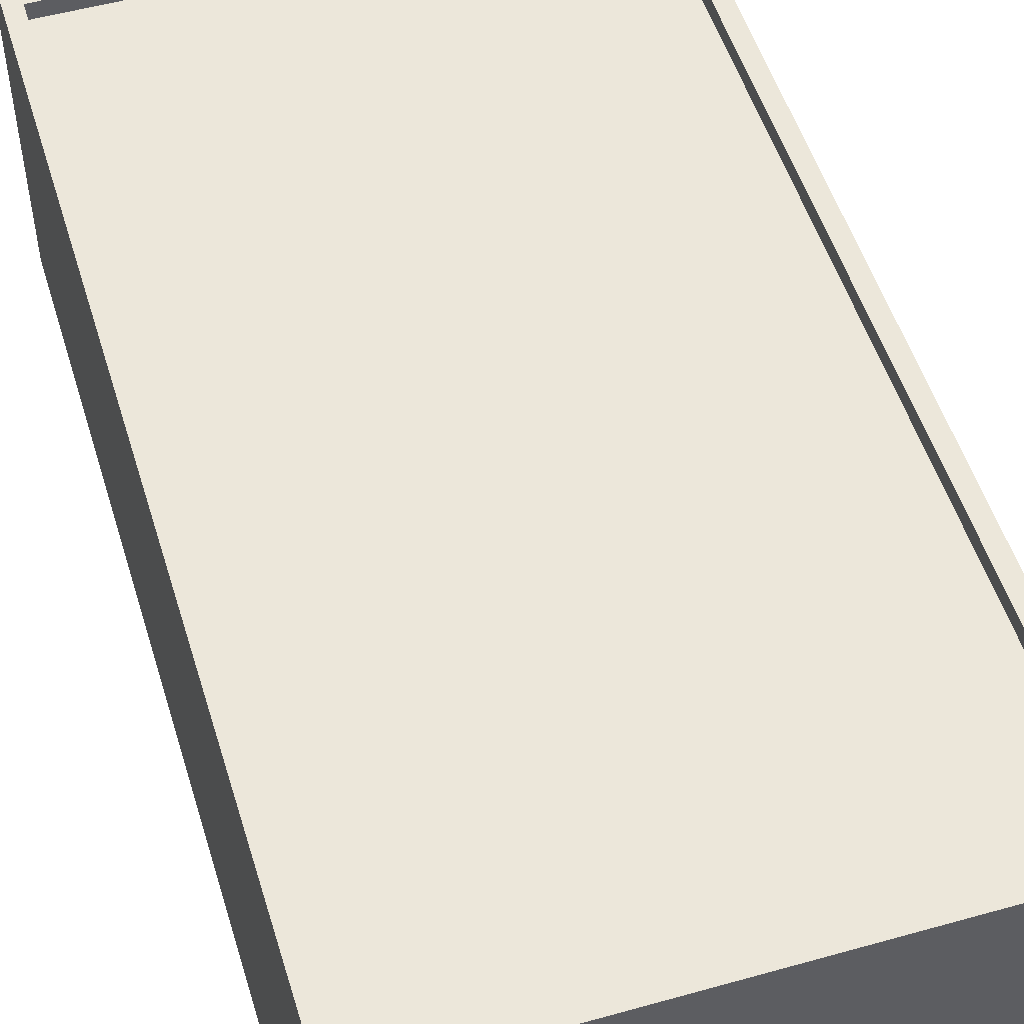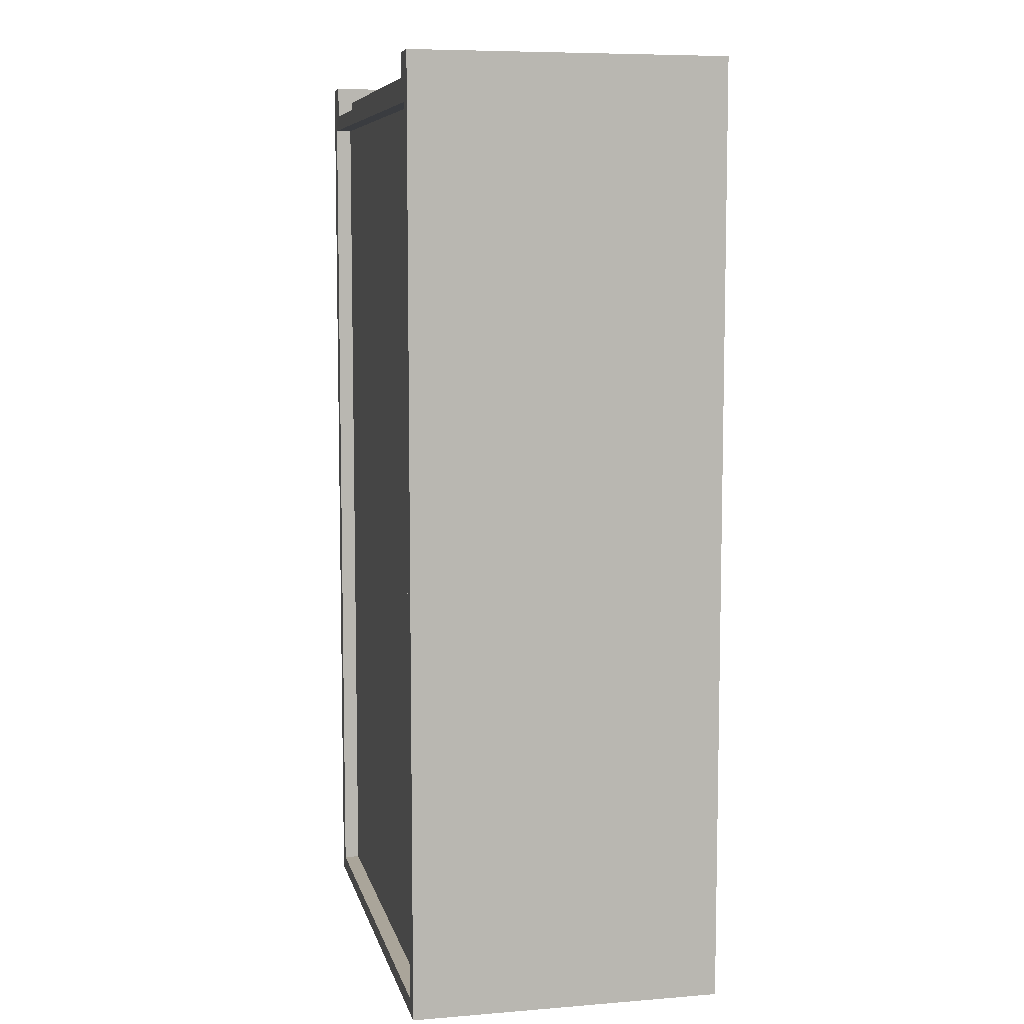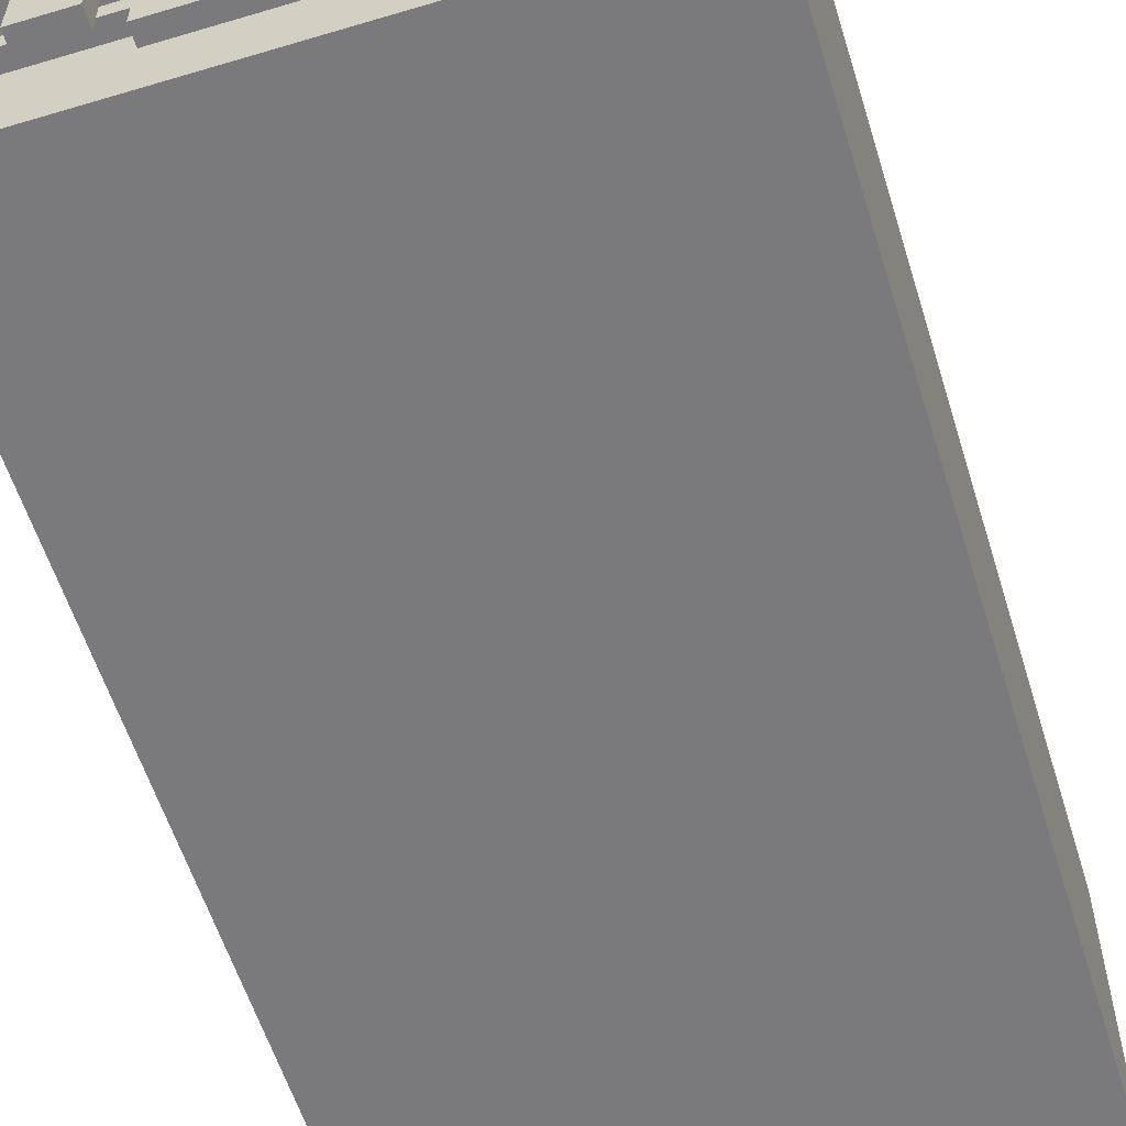
<metadata>
{"format":"obj","ext":"obj","renderer":"f3d","projection":"perspective","resolution":1024,"background":"white","views":[{"elev":52.1,"azim":163.1,"up":"+Y"},{"elev":7.7,"azim":-102.7,"up":"+Z"},{"elev":-58.2,"azim":17.2,"up":"+Y"}]}
</metadata>
<code>
v -16 0 32
v -16 0 30
v -16 0 -28
v -16 20 32
v -16 20 30
v -16 20 -28
v -12 7 32
v -12 7 31
v -12 8 32
v -12 8 31
v -12 9 32
v -12 9 31
v -11 4 32
v -11 4 31
v -11 5 31
v -11 6 31
v -11 7 32
v -11 7 31
v -7 7 30
v -7 7 29
v -7 11 30
v -7 11 29
v -7 12 30
v -7 12 29
v -7 17 30
v -7 17 29
v -6 1 32
v -6 1 31
v -6 5 31
v -6 6 31
v -6 8 32
v -6 8 31
v -1 7 30
v -1 7 29
v -1 11 30
v -1 11 29
v -1 12 30
v -1 12 29
v -1 17 30
v -1 17 29
v 1 6 32
v 1 6 31
v 1 8 32
v 1 8 31
v 3 6 32
v 3 6 31
v 3 8 32
v 3 8 31
v 5 5 32
v 5 5 31
v 5 6 31
v 5 8 32
v 5 8 31
v 6 7 30
v 6 7 29
v 6 11 30
v 6 11 29
v 6 12 30
v 6 12 29
v 6 17 30
v 6 17 29
v 8 5 32
v 8 5 31
v 8 6 32
v 8 6 31
v 10 7 32
v 10 7 31
v 10 8 32
v 10 8 31
v 10 9 32
v 10 9 31
v 10 10 32
v 10 10 31
v 11 5 32
v 11 5 31
v 11 6 31
v 11 7 32
v 11 7 31
v 13 7 30
v 13 7 29
v 13 11 30
v 13 11 29
v 13 12 30
v 13 12 29
v 13 17 30
v 13 17 29
v 14 0 32
v 14 0 30
v 14 5 31
v 14 5 30
v 14 6 31
v 14 6 30
v 14 7 32
v 14 7 31
v 14 9 31
v 14 10 32
v 14 10 31
v 14 18 31
v 14 18 30
v 14 19 31
v 14 19 30
v 14 20 32
v 14 20 30
v 15 19 29
v 15 19 -27
v 15 20 29
v 15 20 -27
v -15 19 29
v -15 19 -27
v -15 20 29
v -15 20 -27
v -14 0 32
v -14 0 30
v -14 5 31
v -14 5 30
v -14 6 31
v -14 6 30
v -14 9 32
v -14 9 31
v -14 10 32
v -14 10 31
v -14 18 31
v -14 18 30
v -14 19 31
v -14 19 30
v -14 20 32
v -14 20 30
v -13 7 30
v -13 7 29
v -13 11 30
v -13 11 29
v -13 12 30
v -13 12 29
v -13 17 30
v -13 17 29
v -12 9 32
v -12 9 31
v -12 10 32
v -12 10 31
v -8 4 32
v -8 4 31
v -8 5 31
v -8 6 31
v -8 7 32
v -8 7 31
v -7 7 32
v -7 7 31
v -7 8 32
v -7 8 31
v -6 7 30
v -6 7 29
v -6 11 30
v -6 11 29
v -6 12 30
v -6 12 29
v -6 17 30
v -6 17 29
v 0 1 32
v 0 1 31
v 0 5 31
v 0 6 31
v 0 8 32
v 0 8 31
v 1 7 30
v 1 7 29
v 1 11 30
v 1 11 29
v 1 12 30
v 1 12 29
v 1 17 30
v 1 17 29
v 2 6 32
v 2 6 31
v 2 8 32
v 2 8 31
v 4 6 32
v 4 6 31
v 4 8 32
v 4 8 31
v 6 5 32
v 6 5 31
v 6 6 32
v 6 6 31
v 7 7 30
v 7 7 29
v 7 11 30
v 7 11 29
v 7 12 30
v 7 12 29
v 7 17 30
v 7 17 29
v 9 5 32
v 9 5 31
v 9 6 31
v 9 8 32
v 9 8 31
v 13 5 32
v 13 5 31
v 13 6 31
v 13 7 32
v 13 7 31
v 16 0 32
v 16 0 30
v 16 0 -28
v 16 20 32
v 16 20 30
v 16 20 -28
v -16 0 32
v -16 20 32
v -14 0 32
v -14 9 32
v -14 10 32
v -14 20 32
v -12 7 32
v -12 8 32
v -12 9 32
v -12 10 32
v -11 4 32
v -11 7 32
v -11 8 32
v -11 9 32
v -10 8 32
v -10 9 32
v -8 4 32
v -8 7 32
v -8 8 32
v -8 9 32
v -7 7 32
v -7 8 32
v -7 9 32
v -6 1 32
v -6 8 32
v -5 2 32
v -5 7 32
v -5 8 32
v -5 9 32
v -4 8 32
v -4 9 32
v -1 2 32
v -1 7 32
v -1 8 32
v -1 9 32
v 0 1 32
v 0 8 32
v 0 9 32
v 1 6 32
v 1 8 32
v 1 9 32
v 2 6 32
v 2 8 32
v 2 9 32
v 3 6 32
v 3 8 32
v 3 9 32
v 4 6 32
v 4 8 32
v 4 9 32
v 5 5 32
v 5 8 32
v 6 5 32
v 6 6 32
v 6 8 32
v 6 9 32
v 7 8 32
v 7 9 32
v 8 5 32
v 8 6 32
v 8 8 32
v 8 9 32
v 9 5 32
v 9 8 32
v 9 9 32
v 10 7 32
v 10 8 32
v 10 9 32
v 10 10 32
v 11 5 32
v 11 7 32
v 11 9 32
v 11 10 32
v 13 5 32
v 13 7 32
v 13 9 32
v 13 10 32
v 14 0 32
v 14 7 32
v 14 9 32
v 14 10 32
v 14 20 32
v 16 0 32
v 16 20 32
v -14 5 31
v -14 6 31
v -14 18 31
v -14 19 31
v -11 5 31
v -11 6 31
v -8 5 31
v -8 6 31
v -6 5 31
v -6 6 31
v 0 5 31
v 0 6 31
v 1 6 31
v 2 6 31
v 3 6 31
v 4 6 31
v 5 5 31
v 5 6 31
v 6 5 31
v 6 6 31
v 8 5 31
v 8 6 31
v 9 5 31
v 9 6 31
v 11 5 31
v 11 6 31
v 13 5 31
v 13 6 31
v 14 5 31
v 14 6 31
v 14 18 31
v 14 19 31
v -14 0 30
v -14 5 30
v -14 6 30
v -14 18 30
v -14 19 30
v -14 20 30
v -13 7 30
v -13 11 30
v -13 12 30
v -13 17 30
v -7 7 30
v -7 11 30
v -7 12 30
v -7 17 30
v -6 7 30
v -6 11 30
v -6 12 30
v -6 17 30
v -1 7 30
v -1 11 30
v -1 12 30
v -1 17 30
v 1 7 30
v 1 11 30
v 1 12 30
v 1 17 30
v 6 7 30
v 6 11 30
v 6 12 30
v 6 17 30
v 7 7 30
v 7 11 30
v 7 12 30
v 7 17 30
v 13 7 30
v 13 11 30
v 13 12 30
v 13 17 30
v 14 0 30
v 14 5 30
v 14 6 30
v 14 18 30
v 14 19 30
v 14 20 30
v -13 7 29
v -13 11 29
v -13 12 29
v -13 17 29
v -7 7 29
v -7 11 29
v -7 12 29
v -7 17 29
v -6 7 29
v -6 11 29
v -6 12 29
v -6 17 29
v -1 7 29
v -1 11 29
v -1 12 29
v -1 17 29
v 1 7 29
v 1 11 29
v 1 12 29
v 1 17 29
v 6 7 29
v 6 11 29
v 6 12 29
v 6 17 29
v 7 7 29
v 7 11 29
v 7 12 29
v 7 17 29
v 13 7 29
v 13 11 29
v 13 12 29
v 13 17 29
v -15 19 -27
v -15 20 -27
v 15 19 -27
v 15 20 -27
v -14 9 31
v -14 10 31
v -12 7 31
v -12 8 31
v -12 9 31
v -12 10 31
v -11 4 31
v -11 5 31
v -11 6 31
v -11 7 31
v -11 8 31
v -11 9 31
v -10 8 31
v -10 9 31
v -8 4 31
v -8 5 31
v -8 6 31
v -8 7 31
v -8 8 31
v -8 9 31
v -7 7 31
v -7 8 31
v -7 9 31
v -6 1 31
v -6 5 31
v -6 6 31
v -6 8 31
v -5 2 31
v -5 5 31
v -5 6 31
v -5 7 31
v -5 8 31
v -5 9 31
v -4 8 31
v -4 9 31
v -1 2 31
v -1 5 31
v -1 6 31
v -1 7 31
v -1 8 31
v -1 9 31
v 0 1 31
v 0 5 31
v 0 6 31
v 0 8 31
v 0 9 31
v 1 6 31
v 1 8 31
v 1 9 31
v 2 6 31
v 2 8 31
v 2 9 31
v 3 6 31
v 3 8 31
v 3 9 31
v 4 6 31
v 4 8 31
v 4 9 31
v 5 6 31
v 5 8 31
v 6 8 31
v 6 9 31
v 7 8 31
v 7 9 31
v 8 8 31
v 8 9 31
v 9 6 31
v 9 8 31
v 9 9 31
v 10 7 31
v 10 8 31
v 10 9 31
v 10 10 31
v 11 6 31
v 11 7 31
v 11 9 31
v 11 10 31
v 13 6 31
v 13 7 31
v 13 9 31
v 13 10 31
v 14 7 31
v 14 9 31
v 14 10 31
v -15 19 29
v -15 20 29
v 15 19 29
v 15 20 29
v -16 0 -28
v -16 20 -28
v 16 0 -28
v 16 20 -28
v -16 0 32
v -14 0 32
v 14 0 32
v 16 0 32
v -16 0 30
v -14 0 30
v 14 0 30
v 16 0 30
v -16 0 -28
v 16 0 -28
v -6 1 32
v 0 1 32
v -6 1 31
v 0 1 31
v -11 4 32
v -8 4 32
v -11 4 31
v -8 4 31
v 5 5 32
v 6 5 32
v 8 5 32
v 9 5 32
v 11 5 32
v 13 5 32
v -14 5 31
v -11 5 31
v -8 5 31
v -6 5 31
v -5 5 31
v -1 5 31
v 0 5 31
v 5 5 31
v 6 5 31
v 8 5 31
v 9 5 31
v 11 5 31
v 13 5 31
v 14 5 31
v -14 5 30
v 14 5 30
v 1 6 32
v 2 6 32
v 3 6 32
v 4 6 32
v 6 6 32
v 8 6 32
v 1 6 31
v 2 6 31
v 3 6 31
v 4 6 31
v 6 6 31
v 8 6 31
v -12 7 32
v -11 7 32
v -8 7 32
v -7 7 32
v 10 7 32
v 11 7 32
v 13 7 32
v 14 7 32
v -12 7 31
v -11 7 31
v -8 7 31
v -7 7 31
v 10 7 31
v 11 7 31
v 13 7 31
v 14 7 31
v -7 8 32
v -6 8 32
v 0 8 32
v 1 8 32
v 2 8 32
v 3 8 32
v 4 8 32
v 5 8 32
v 9 8 32
v 10 8 32
v -7 8 31
v -6 8 31
v 0 8 31
v 1 8 31
v 2 8 31
v 3 8 31
v 4 8 31
v 5 8 31
v 9 8 31
v 10 8 31
v -14 9 32
v -12 9 32
v -14 9 31
v -12 9 31
v -13 11 30
v -7 11 30
v -6 11 30
v -1 11 30
v 1 11 30
v 6 11 30
v 7 11 30
v 13 11 30
v -13 11 29
v -7 11 29
v -6 11 29
v -1 11 29
v 1 11 29
v 6 11 29
v 7 11 29
v 13 11 29
v -13 17 30
v -7 17 30
v -6 17 30
v -1 17 30
v 1 17 30
v 6 17 30
v 7 17 30
v 13 17 30
v -13 17 29
v -7 17 29
v -6 17 29
v -1 17 29
v 1 17 29
v 6 17 29
v 7 17 29
v 13 17 29
v -14 18 31
v 14 18 31
v -14 18 30
v 14 18 30
v -14 6 31
v -11 6 31
v -8 6 31
v -6 6 31
v -5 6 31
v -1 6 31
v 0 6 31
v 1 6 31
v 2 6 31
v 3 6 31
v 4 6 31
v 5 6 31
v 9 6 31
v 11 6 31
v 13 6 31
v 14 6 31
v -14 6 30
v 14 6 30
v -13 7 30
v -7 7 30
v -6 7 30
v -1 7 30
v 1 7 30
v 6 7 30
v 7 7 30
v 13 7 30
v -13 7 29
v -7 7 29
v -6 7 29
v -1 7 29
v 1 7 29
v 6 7 29
v 7 7 29
v 13 7 29
v -12 9 32
v -11 9 32
v -10 9 32
v -8 9 32
v -7 9 32
v -5 9 32
v -4 9 32
v -1 9 32
v 0 9 32
v 1 9 32
v 2 9 32
v 3 9 32
v 4 9 32
v 6 9 32
v 7 9 32
v 8 9 32
v 9 9 32
v 10 9 32
v -12 9 31
v -11 9 31
v -10 9 31
v -8 9 31
v -7 9 31
v -5 9 31
v -4 9 31
v -1 9 31
v 0 9 31
v 1 9 31
v 2 9 31
v 3 9 31
v 4 9 31
v 6 9 31
v 7 9 31
v 8 9 31
v 9 9 31
v 10 9 31
v -14 10 32
v -12 10 32
v 10 10 32
v 11 10 32
v 13 10 32
v 14 10 32
v -14 10 31
v -12 10 31
v 10 10 31
v 11 10 31
v 13 10 31
v 14 10 31
v -13 12 30
v -7 12 30
v -6 12 30
v -1 12 30
v 1 12 30
v 6 12 30
v 7 12 30
v 13 12 30
v -13 12 29
v -7 12 29
v -6 12 29
v -1 12 29
v 1 12 29
v 6 12 29
v 7 12 29
v 13 12 29
v -14 19 31
v 14 19 31
v -14 19 30
v 14 19 30
v -15 19 29
v 15 19 29
v -15 19 -27
v 15 19 -27
v -16 20 32
v -14 20 32
v 14 20 32
v 16 20 32
v -16 20 30
v -14 20 30
v 14 20 30
v 16 20 30
v -15 20 29
v 15 20 29
v -15 20 -27
v 15 20 -27
v -16 20 -28
v 16 20 -28
f 4 2 1
f 5 3 2
f 5 2 4
f 6 3 5
f 9 8 7
f 10 8 9
f 11 10 9
f 12 10 11
f 15 14 13
f 16 15 13
f 17 16 13
f 18 16 17
f 21 20 19
f 22 20 21
f 25 24 23
f 26 24 25
f 29 28 27
f 30 29 27
f 31 30 27
f 32 30 31
f 35 34 33
f 36 34 35
f 39 38 37
f 40 38 39
f 43 42 41
f 44 42 43
f 47 46 45
f 48 46 47
f 51 50 49
f 52 51 49
f 53 51 52
f 56 55 54
f 57 55 56
f 60 59 58
f 61 59 60
f 64 63 62
f 65 63 64
f 68 67 66
f 69 67 68
f 72 71 70
f 73 71 72
f 76 75 74
f 77 76 74
f 78 76 77
f 81 80 79
f 82 80 81
f 85 84 83
f 86 84 85
f 89 88 87
f 90 88 89
f 91 89 87
f 93 91 87
f 93 92 91
f 94 92 93
f 95 92 94
f 97 92 95
f 98 92 97
f 98 97 96
f 99 92 98
f 100 98 96
f 102 100 96
f 102 101 100
f 103 101 102
f 106 105 104
f 107 105 106
f 108 109 110
f 110 109 111
f 112 113 114
f 114 113 115
f 112 114 116
f 112 116 118
f 116 117 118
f 118 117 119
f 119 117 121
f 121 117 122
f 120 121 122
f 122 117 123
f 120 122 124
f 120 124 126
f 124 125 126
f 126 125 127
f 128 129 130
f 130 129 131
f 132 133 134
f 134 133 135
f 136 137 138
f 138 137 139
f 140 141 142
f 140 142 143
f 140 143 144
f 144 143 145
f 146 147 148
f 148 147 149
f 150 151 152
f 152 151 153
f 154 155 156
f 156 155 157
f 158 159 160
f 158 160 161
f 158 161 162
f 162 161 163
f 164 165 166
f 166 165 167
f 168 169 170
f 170 169 171
f 172 173 174
f 174 173 175
f 176 177 178
f 178 177 179
f 180 181 182
f 182 181 183
f 184 185 186
f 186 185 187
f 188 189 190
f 190 189 191
f 192 193 194
f 192 194 195
f 195 194 196
f 197 198 199
f 197 199 200
f 200 199 201
f 202 203 205
f 203 204 206
f 205 203 206
f 206 204 207
f 210 209 208
f 211 209 210
f 212 209 211
f 213 209 212
f 216 212 211
f 217 212 216
f 219 215 214
f 220 216 215
f 220 215 219
f 221 216 220
f 222 219 218
f 222 220 219
f 222 221 220
f 223 221 222
f 224 222 218
f 225 222 224
f 226 223 222
f 226 222 225
f 227 223 226
f 228 226 225
f 229 227 226
f 229 226 228
f 230 227 229
f 232 230 229
f 233 232 231
f 234 232 233
f 235 230 232
f 235 232 234
f 236 230 235
f 237 235 234
f 237 236 235
f 238 236 237
f 239 234 233
f 239 233 231
f 240 237 234
f 240 234 239
f 241 238 237
f 241 237 240
f 242 238 241
f 243 240 239
f 243 239 231
f 243 241 240
f 244 242 241
f 244 241 243
f 245 242 244
f 247 245 244
f 248 245 247
f 249 247 246
f 250 248 247
f 250 247 249
f 251 248 250
f 253 251 250
f 254 251 253
f 255 253 252
f 256 254 253
f 256 253 255
f 257 254 256
f 259 257 256
f 260 259 258
f 261 259 260
f 262 257 259
f 262 259 261
f 263 257 262
f 264 262 261
f 264 263 262
f 265 263 264
f 267 264 261
f 268 265 264
f 268 264 267
f 269 265 268
f 270 267 266
f 270 268 267
f 271 269 268
f 271 268 270
f 272 269 271
f 274 272 271
f 275 272 274
f 278 275 274
f 278 274 273
f 279 276 275
f 279 275 278
f 280 276 279
f 281 278 277
f 281 279 278
f 282 279 281
f 283 280 279
f 283 279 282
f 284 280 283
f 286 283 282
f 287 284 283
f 287 283 286
f 288 284 287
f 290 288 287
f 290 289 288
f 290 286 285
f 290 287 286
f 291 289 290
f 296 293 292
f 297 293 296
f 300 299 298
f 301 299 300
f 304 303 302
f 305 304 302
f 306 305 302
f 307 306 302
f 308 307 302
f 309 307 308
f 312 311 310
f 313 311 312
f 316 315 314
f 317 315 316
f 320 319 318
f 321 319 320
f 322 295 294
f 323 295 322
f 330 327 326
f 331 327 330
f 332 327 331
f 333 327 332
f 334 330 326
f 335 332 331
f 336 332 335
f 337 327 333
f 338 336 335
f 338 337 336
f 338 334 326
f 338 335 334
f 339 337 338
f 340 337 339
f 341 327 337
f 341 337 340
f 342 338 326
f 343 340 339
f 344 340 343
f 345 327 341
f 346 342 326
f 346 345 344
f 346 344 343
f 346 343 342
f 347 345 346
f 348 345 347
f 349 327 345
f 349 345 348
f 350 346 326
f 351 348 347
f 352 348 351
f 353 327 349
f 354 350 326
f 354 353 352
f 354 352 351
f 354 351 350
f 355 353 354
f 356 353 355
f 357 327 353
f 357 353 356
f 358 354 326
f 359 356 355
f 360 356 359
f 361 327 357
f 362 325 324
f 363 325 362
f 364 361 360
f 364 358 326
f 364 360 359
f 364 359 358
f 365 327 361
f 365 361 364
f 366 329 328
f 367 329 366
f 372 369 368
f 373 369 372
f 374 371 370
f 375 371 374
f 380 377 376
f 381 377 380
f 382 379 378
f 383 379 382
f 388 385 384
f 389 385 388
f 390 387 386
f 391 387 390
f 396 393 392
f 397 393 396
f 398 395 394
f 399 395 398
f 402 401 400
f 403 401 402
f 404 405 408
f 408 405 409
f 406 407 413
f 407 408 414
f 413 407 414
f 414 408 415
f 412 413 416
f 413 414 416
f 414 415 416
f 416 415 417
f 410 411 418
f 418 411 419
f 412 416 420
f 420 416 421
f 416 417 422
f 421 416 422
f 422 417 423
f 421 422 424
f 422 423 425
f 424 422 425
f 425 423 426
f 425 426 430
f 427 428 431
f 431 428 432
f 429 430 433
f 433 430 434
f 430 426 435
f 434 430 435
f 435 426 436
f 434 435 437
f 435 436 437
f 437 436 438
f 431 432 439
f 427 431 439
f 439 432 440
f 433 434 441
f 434 437 442
f 441 434 442
f 437 438 443
f 442 437 443
f 443 438 444
f 439 440 445
f 427 439 445
f 445 440 446
f 441 442 447
f 442 443 447
f 443 444 448
f 447 443 448
f 448 444 449
f 448 449 451
f 451 449 452
f 450 451 453
f 451 452 454
f 453 451 454
f 454 452 455
f 454 455 457
f 457 455 458
f 456 457 459
f 457 458 460
f 459 457 460
f 460 458 461
f 460 461 463
f 463 461 464
f 462 463 464
f 464 461 465
f 462 464 466
f 464 465 466
f 466 465 467
f 462 466 468
f 466 467 468
f 468 467 469
f 462 468 470
f 468 469 471
f 470 468 471
f 471 469 472
f 471 472 474
f 474 472 475
f 474 475 478
f 473 474 478
f 475 476 479
f 478 475 479
f 479 476 480
f 477 478 481
f 478 479 481
f 481 479 482
f 479 480 483
f 482 479 483
f 483 480 484
f 482 483 485
f 483 484 486
f 485 483 486
f 486 484 487
f 488 489 490
f 490 489 491
f 492 493 494
f 494 493 495
f 500 497 496
f 501 497 500
f 502 499 498
f 503 499 502
f 504 501 500
f 504 502 501
f 504 503 502
f 505 503 504
f 508 507 506
f 509 507 508
f 512 511 510
f 513 511 512
f 527 515 514
f 528 515 527
f 529 517 516
f 530 517 529
f 531 519 518
f 532 519 531
f 534 526 525
f 534 533 532
f 534 532 531
f 534 531 530
f 534 528 527
f 534 529 528
f 534 530 529
f 534 527 526
f 534 521 520
f 534 525 524
f 534 524 523
f 534 523 522
f 534 522 521
f 535 533 534
f 542 537 536
f 543 537 542
f 544 539 538
f 545 539 544
f 546 541 540
f 547 541 546
f 556 549 548
f 557 549 556
f 558 551 550
f 559 551 558
f 560 553 552
f 561 553 560
f 562 555 554
f 563 555 562
f 574 565 564
f 575 565 574
f 576 567 566
f 577 567 576
f 578 569 568
f 579 569 578
f 580 571 570
f 581 571 580
f 582 573 572
f 583 573 582
f 586 585 584
f 587 585 586
f 596 589 588
f 597 589 596
f 598 591 590
f 599 591 598
f 600 593 592
f 601 593 600
f 602 595 594
f 603 595 602
f 612 605 604
f 613 605 612
f 614 607 606
f 615 607 614
f 616 609 608
f 617 609 616
f 618 611 610
f 619 611 618
f 622 621 620
f 623 621 622
f 624 625 640
f 638 639 640
f 637 638 640
f 636 637 640
f 635 636 640
f 634 635 640
f 633 634 640
f 632 633 640
f 631 632 640
f 630 631 640
f 629 630 640
f 628 629 640
f 627 628 640
f 626 627 640
f 625 626 640
f 640 639 641
f 642 643 650
f 650 643 651
f 644 645 652
f 652 645 653
f 646 647 654
f 654 647 655
f 648 649 656
f 656 649 657
f 658 659 676
f 659 660 677
f 676 659 677
f 660 661 678
f 677 660 678
f 661 662 679
f 678 661 679
f 662 663 680
f 679 662 680
f 663 664 681
f 680 663 681
f 664 665 682
f 681 664 682
f 665 666 683
f 682 665 683
f 666 667 684
f 683 666 684
f 667 668 685
f 684 667 685
f 668 669 686
f 685 668 686
f 669 670 687
f 686 669 687
f 670 671 688
f 687 670 688
f 671 672 689
f 688 671 689
f 672 673 690
f 689 672 690
f 673 674 691
f 690 673 691
f 674 675 692
f 691 674 692
f 692 675 693
f 694 695 700
f 700 695 701
f 696 697 702
f 697 698 703
f 702 697 703
f 698 699 704
f 703 698 704
f 704 699 705
f 706 707 714
f 714 707 715
f 708 709 716
f 716 709 717
f 710 711 718
f 718 711 719
f 712 713 720
f 720 713 721
f 722 723 724
f 724 723 725
f 726 727 728
f 728 727 729
f 730 731 734
f 734 731 735
f 732 733 736
f 736 733 737
f 734 735 738
f 735 736 738
f 736 737 738
f 738 737 739
f 734 738 740
f 739 737 741
f 734 740 742
f 740 741 742
f 741 737 743
f 742 741 743

</code>
